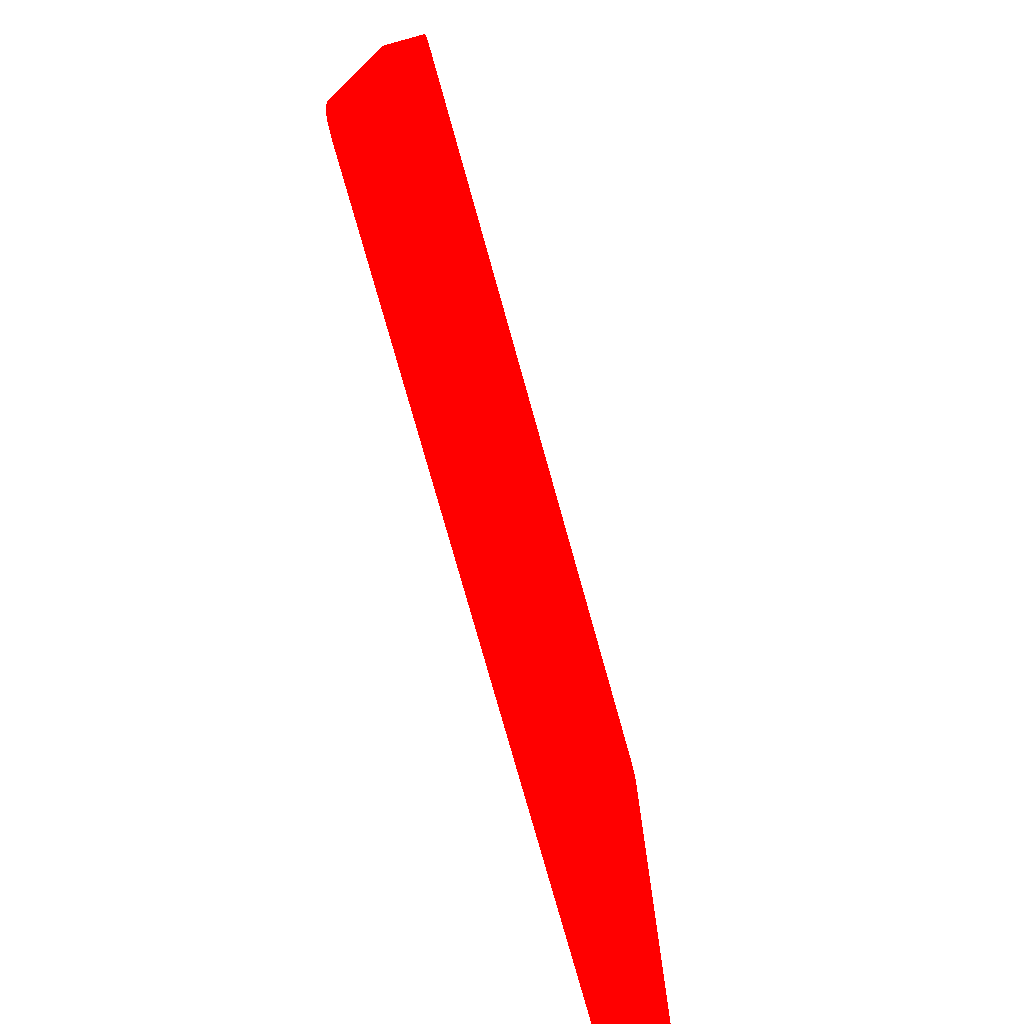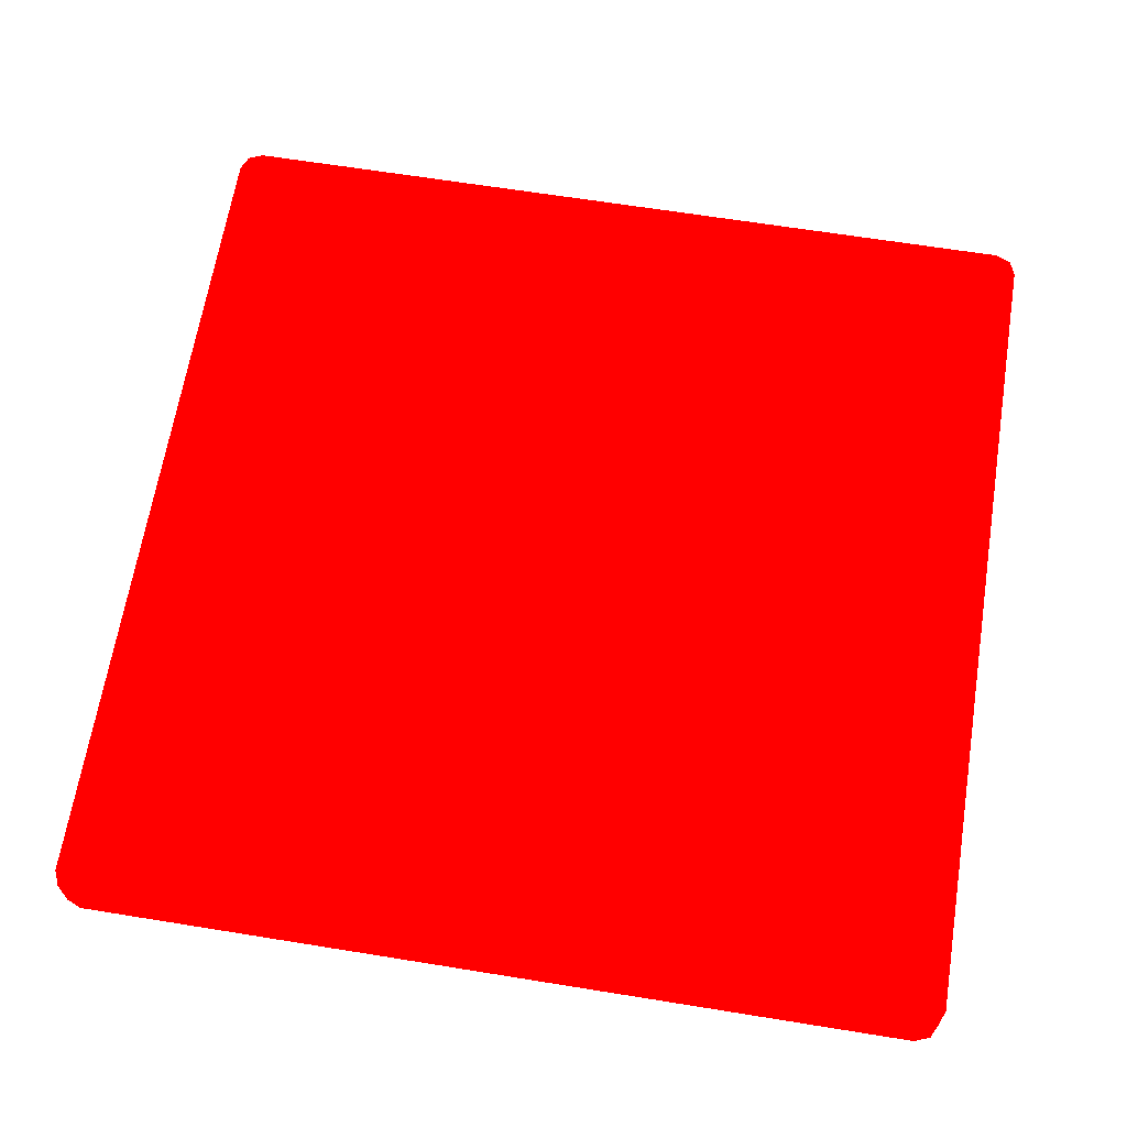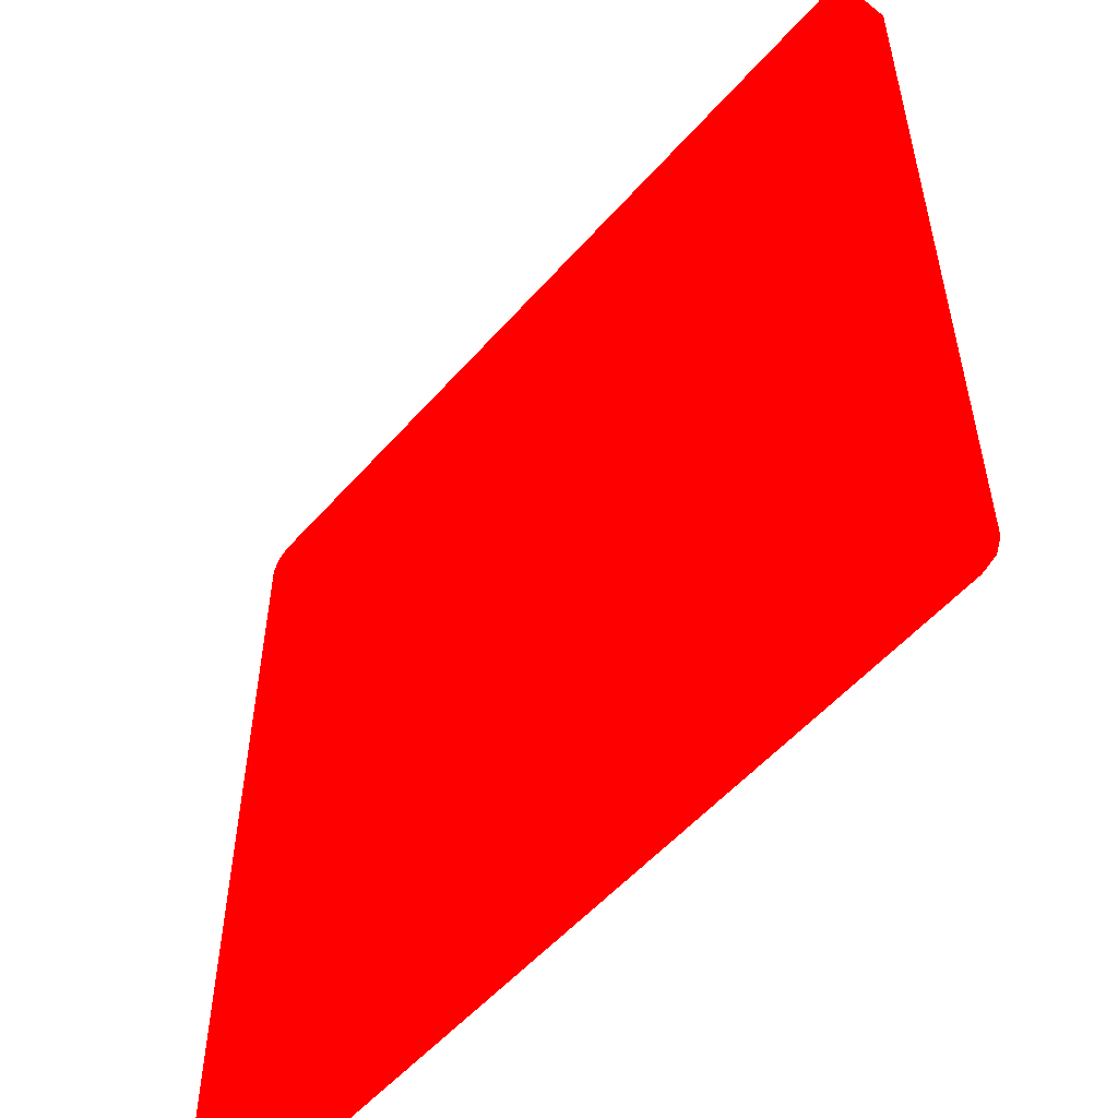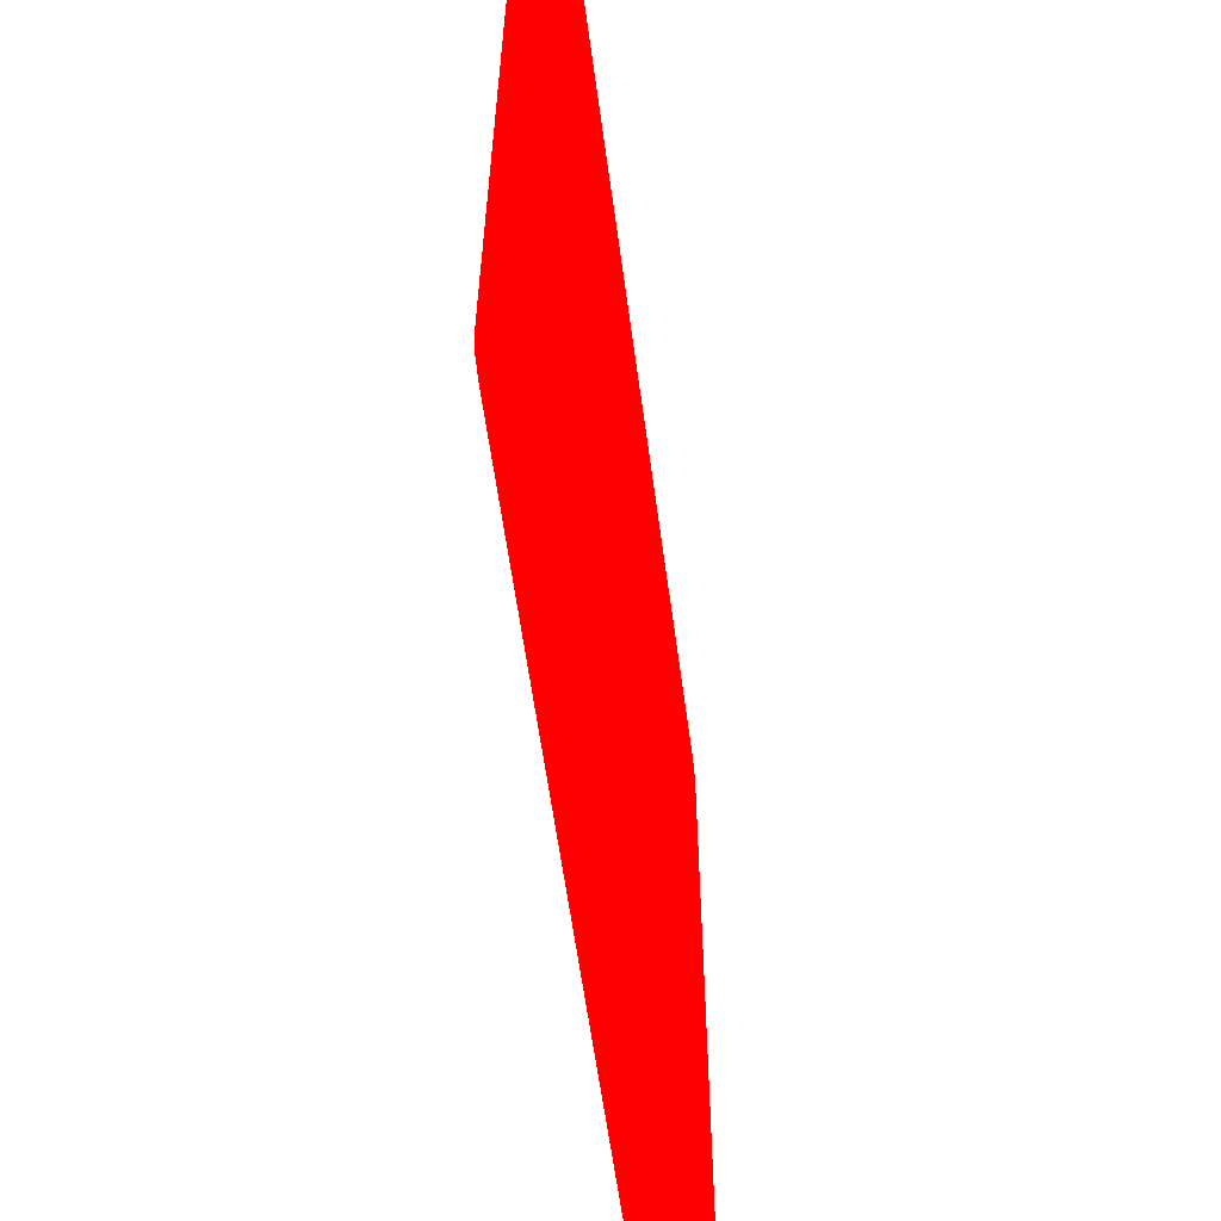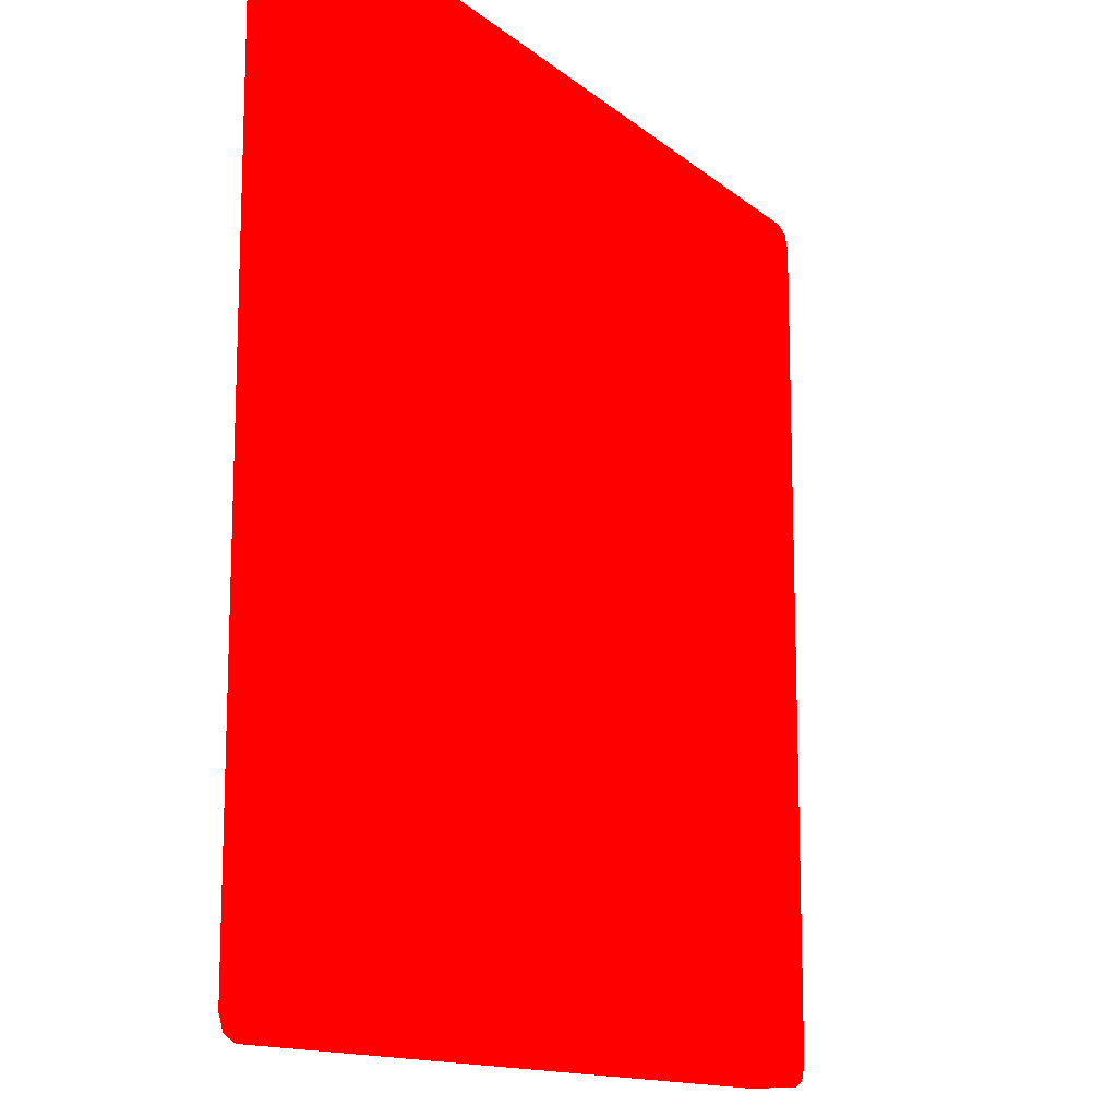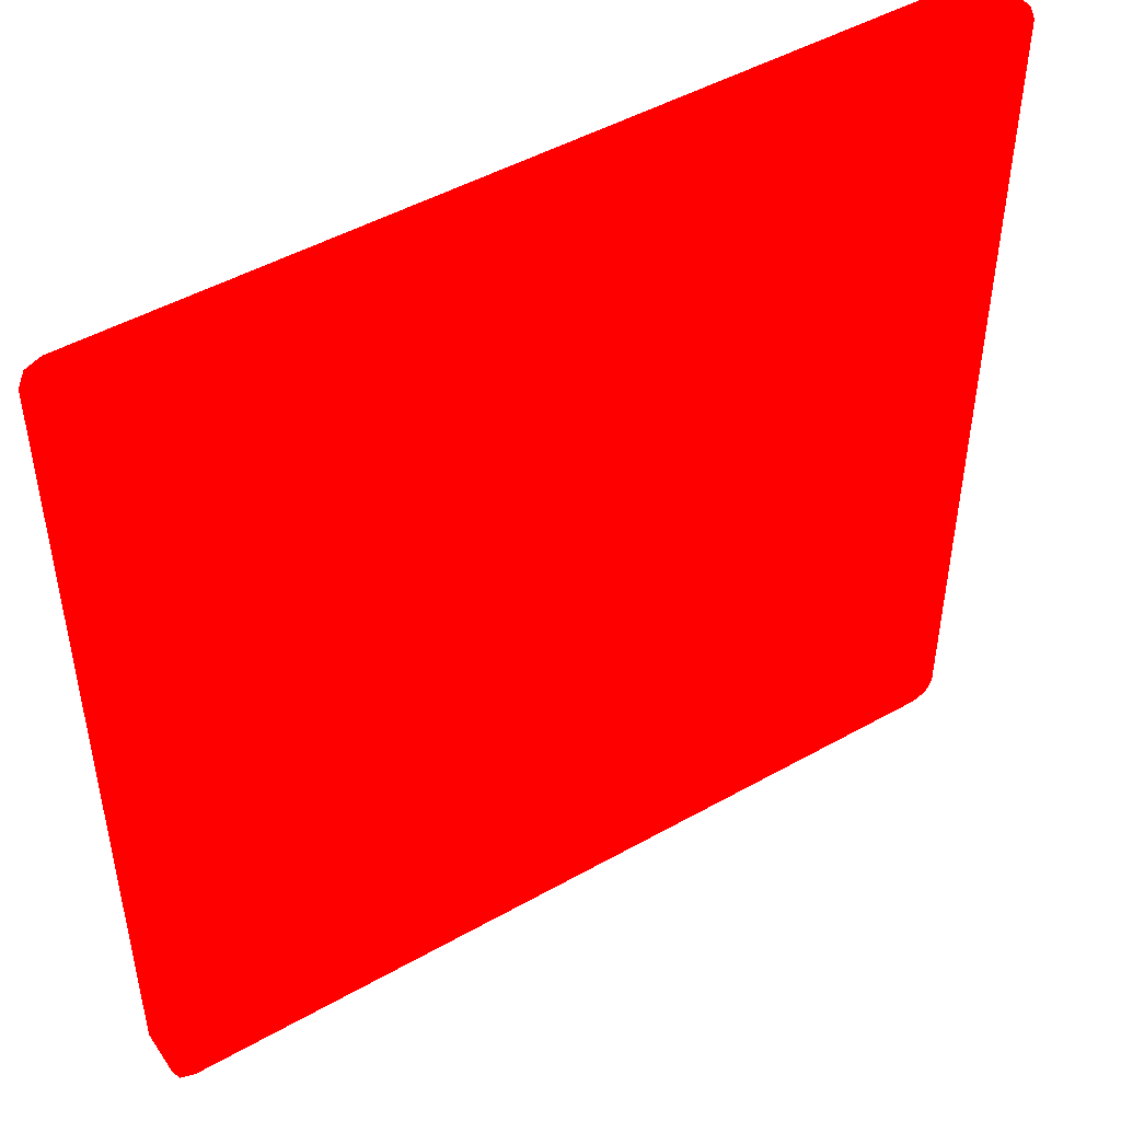
<metadata>
{"format":"obj","ext":"obj","renderer":"f3d","projection":"perspective","resolution":1024,"background":"white","views":[{"elev":-76.7,"azim":105.6,"up":"+Y"},{"elev":65.5,"azim":-170.8,"up":"+Z"},{"elev":-54.2,"azim":-130.3,"up":"+Y"},{"elev":-60.6,"azim":97.7,"up":"+Y"},{"elev":-13.4,"azim":-60.1,"up":"+Y"},{"elev":47.7,"azim":147.6,"up":"+Y"}]}
</metadata>
<code>
g SM_FloorPanel_1
v 1.872 -1.97 0.2322 1 0 0 1
v -1.902 -2 0.2183 1 0 0 1
v -1.872 -1.97 0.2322 1 0 0 1
v 1.902 -2 0.2183 1 0 0 1
v -1.872 1.97 0.2322 1 0 0 1
v 1.902 2 0.2183 1 0 0 1
v 1.872 1.97 0.2322 1 0 0 1
v -1.902 2 0.2183 1 0 0 1
v -1.902 -2 0.2183 1 0 0 1
v 1.902 -2 -0 1 0 0 1
v -1.902 -2 -0 1 0 0 1
v 1.902 -2 0.2183 1 0 0 1
v 1.902 2 0.2183 1 0 0 1
v -1.902 2 0 1 0 0 1
v 1.902 2 0 1 0 0 1
v -1.902 2 0.2183 1 0 0 1
v 2 -1.902 0.2183 1 0 0 1
v 2 1.902 0 1 0 0 1
v 2 -1.902 -0 1 0 0 1
v 2 1.902 0.2183 1 0 0 1
v 1.97 1.872 0.2322 1 0 0 1
v 2 -1.902 0.2183 1 0 0 1
v 1.97 -1.872 0.2322 1 0 0 1
v 2 1.902 0.2183 1 0 0 1
v -1.97 -1.872 0.2322 1 0 0 1
v -2 1.902 0.2183 1 0 0 1
v -1.97 1.872 0.2322 1 0 0 1
v -2 -1.902 0.2183 1 0 0 1
v -2 1.902 0.2183 1 0 0 1
v -2 -1.902 -0 1 0 0 1
v -2 1.902 0 1 0 0 1
v -2 -1.902 0.2183 1 0 0 1
v -1.902 2 0.2183 1 0 0 1
v -1.941 1.941 0.2322 1 0 0 1
v -1.971 1.971 0.2183 1 0 0 1
v -1.872 1.97 0.2322 1 0 0 1
v -1.941 1.941 0.2322 1 0 0 1
v -2 1.902 0.2183 1 0 0 1
v -1.971 1.971 0.2183 1 0 0 1
v -1.97 1.872 0.2322 1 0 0 1
v -1.902 -2 0.2183 1 0 0 1
v -1.941 -1.941 0.2322 1 0 0 1
v -1.872 -1.97 0.2322 1 0 0 1
v -1.971 -1.971 0.2183 1 0 0 1
v -1.941 -1.941 0.2322 1 0 0 1
v -2 -1.902 0.2183 1 0 0 1
v -1.97 -1.872 0.2322 1 0 0 1
v -1.971 -1.971 0.2183 1 0 0 1
v 2 -1.902 0.2183 1 0 0 1
v 1.941 -1.941 0.2322 1 0 0 1
v 1.97 -1.872 0.2322 1 0 0 1
v 1.971 -1.971 0.2183 1 0 0 1
v 1.941 -1.941 0.2322 1 0 0 1
v 1.902 -2 0.2183 1 0 0 1
v 1.872 -1.97 0.2322 1 0 0 1
v 1.971 -1.971 0.2183 1 0 0 1
v 1.902 2 0.2183 1 0 0 1
v 1.941 1.941 0.2322 1 0 0 1
v 1.872 1.97 0.2322 1 0 0 1
v 1.971 1.971 0.2183 1 0 0 1
v 1.941 1.941 0.2322 1 0 0 1
v 2 1.902 0.2183 1 0 0 1
v 1.97 1.872 0.2322 1 0 0 1
v 1.971 1.971 0.2183 1 0 0 1
v 2 1.902 0 1 0 0 1
v 1.971 1.971 0.2183 1 0 0 1
v 1.971 1.971 0 1 0 0 1
v 2 1.902 0.2183 1 0 0 1
v 1.971 1.971 0.2183 1 0 0 1
v 1.902 2 0 1 0 0 1
v 1.971 1.971 0 1 0 0 1
v 1.902 2 0.2183 1 0 0 1
v -2 1.902 0 1 0 0 1
v -1.971 1.971 0.2183 1 0 0 1
v -2 1.902 0.2183 1 0 0 1
v -1.971 1.971 0 1 0 0 1
v -1.971 1.971 0.2183 1 0 0 1
v -1.902 2 0 1 0 0 1
v -1.902 2 0.2183 1 0 0 1
v -1.971 1.971 0 1 0 0 1
v -1.902 -2 -0 1 0 0 1
v -1.971 -1.971 0.2183 1 0 0 1
v -1.902 -2 0.2183 1 0 0 1
v -1.971 -1.971 -0 1 0 0 1
v -1.971 -1.971 0.2183 1 0 0 1
v -2 -1.902 -0 1 0 0 1
v -2 -1.902 0.2183 1 0 0 1
v -1.971 -1.971 -0 1 0 0 1
v 2 -1.902 -0 1 0 0 1
v 1.971 -1.971 0.2183 1 0 0 1
v 2 -1.902 0.2183 1 0 0 1
v 1.971 -1.971 -0 1 0 0 1
v 1.971 -1.971 0.2183 1 0 0 1
v 1.902 -2 -0 1 0 0 1
v 1.902 -2 0.2183 1 0 0 1
v 1.971 -1.971 -0 1 0 0 1
v 1.97 -1.872 0.2322 1 0 0 1
v 1.941 -1.941 0.2322 1 0 0 1
v 1.872 -1.97 0.2322 1 0 0 1
v -1.872 -1.97 0.2322 1 0 0 1
v 1.97 1.872 0.2322 1 0 0 1
v -1.941 -1.941 0.2322 1 0 0 1
v -1.97 -1.872 0.2322 1 0 0 1
v -1.97 1.872 0.2322 1 0 0 1
v 1.872 1.97 0.2322 1 0 0 1
v 1.941 1.941 0.2322 1 0 0 1
v -1.872 1.97 0.2322 1 0 0 1
v -1.941 1.941 0.2322 1 0 0 1
v -2 -1.902 -0 1 0 0 1
v -1.971 -1.971 -0 1 0 0 1
v -1.902 -2 -0 1 0 0 1
v 1.902 -2 -0 1 0 0 1
v -2 1.902 0 1 0 0 1
v -1.902 2 0 1 0 0 1
v -1.971 1.971 0 1 0 0 1
v 1.902 2 0 1 0 0 1
v 2 1.902 0 1 0 0 1
v 1.971 1.971 0 1 0 0 1
v 2 -1.902 -0 1 0 0 1
v 1.971 -1.971 -0 1 0 0 1
f 3 2 1
f 2 4 1
f 7 6 5
f 6 8 5
f 11 10 9
f 10 12 9
f 15 14 13
f 14 16 13
f 19 18 17
f 18 20 17
f 23 22 21
f 22 24 21
f 27 26 25
f 26 28 25
f 31 30 29
f 30 32 29
f 35 34 33
f 34 36 33
f 39 38 37
f 38 40 37
f 43 42 41
f 42 44 41
f 47 46 45
f 46 48 45
f 51 50 49
f 50 52 49
f 55 54 53
f 54 56 53
f 59 58 57
f 58 60 57
f 63 62 61
f 62 64 61
f 67 66 65
f 66 68 65
f 71 70 69
f 70 72 69
f 75 74 73
f 74 76 73
f 79 78 77
f 78 80 77
f 83 82 81
f 82 84 81
f 87 86 85
f 86 88 85
f 91 90 89
f 90 92 89
f 95 94 93
f 94 96 93
f 99 98 97
f 99 97 100
f 100 97 101
f 103 102 100
f 100 104 103
f 101 104 100
f 101 106 105
f 105 104 101
f 104 105 107
f 107 108 104
f 111 110 109
f 111 109 112
f 112 109 113
f 113 115 114
f 113 114 116
f 112 113 116
f 116 118 117
f 116 117 119
f 116 119 112
f 119 120 112

</code>
